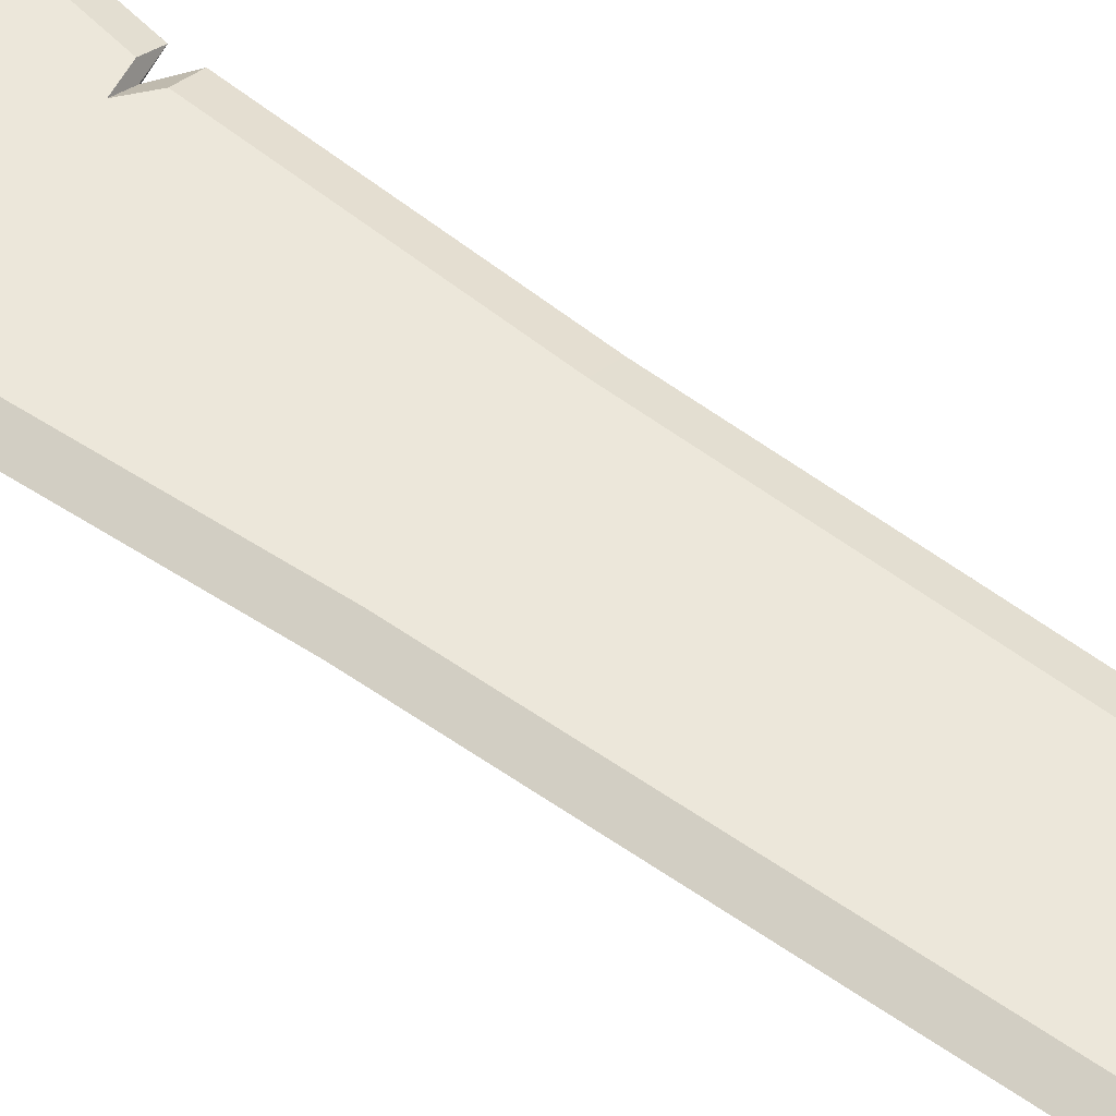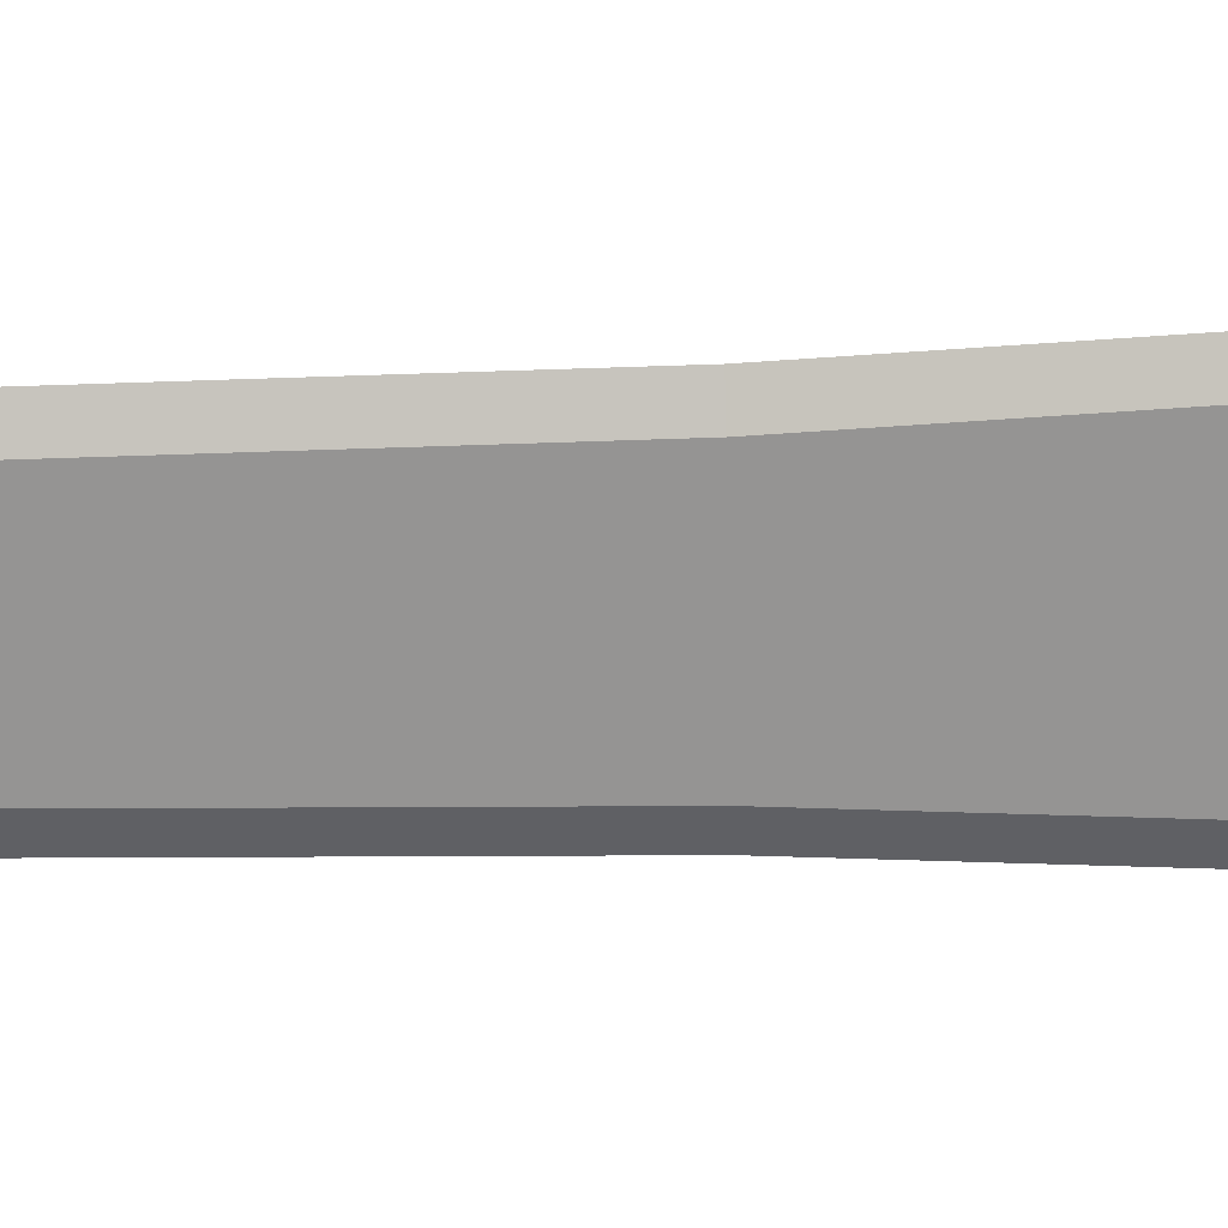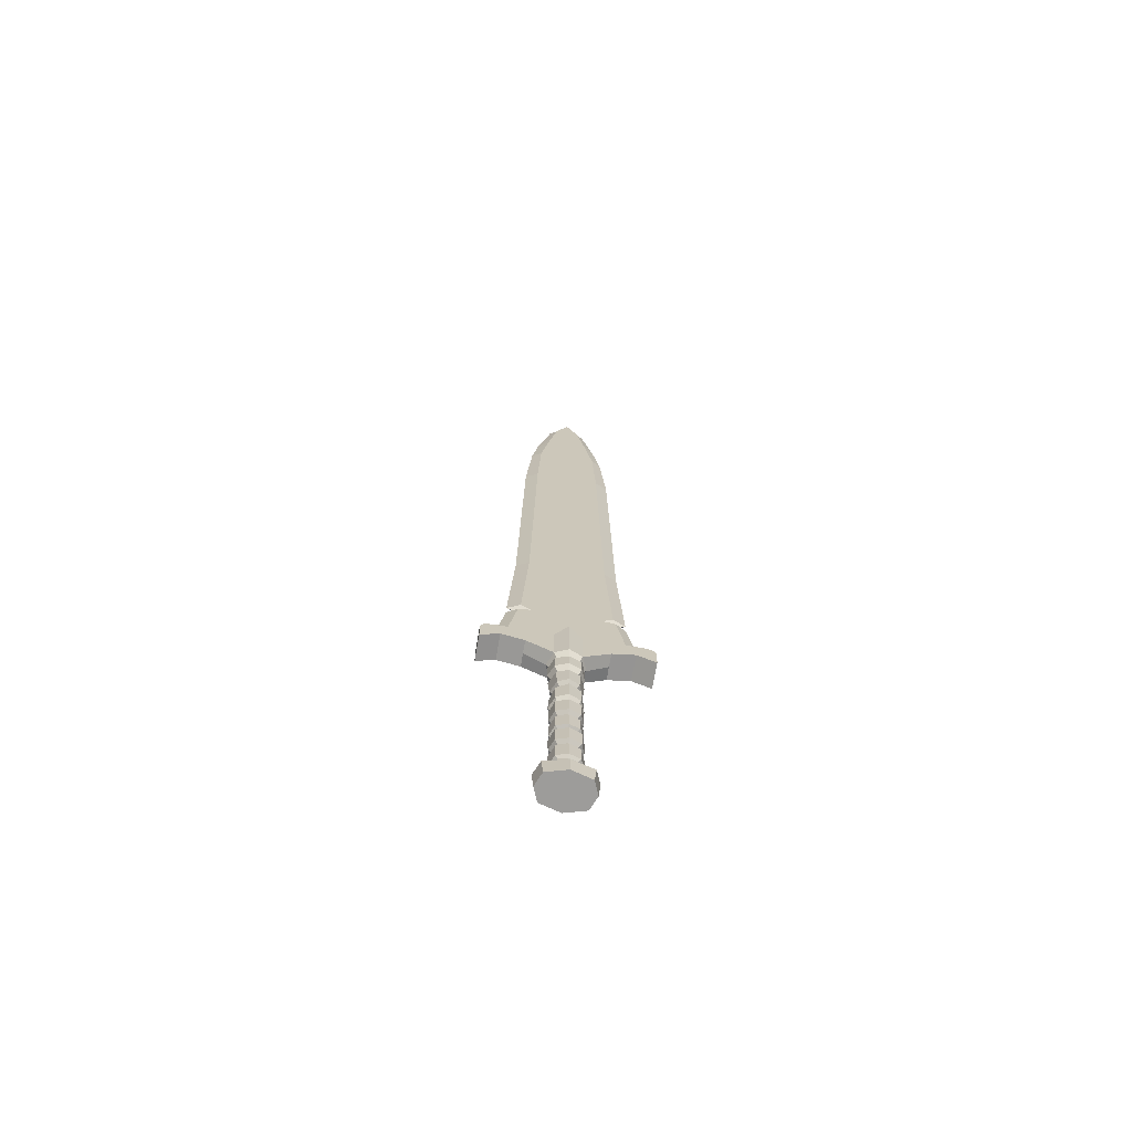
<metadata>
{"format":"obj","ext":"obj","renderer":"f3d","projection":"perspective","resolution":1024,"background":"white","views":[{"elev":53.7,"azim":128.2,"up":"+Z"},{"elev":-67.1,"azim":-88.9,"up":"+Z"},{"elev":-70.1,"azim":170.3,"up":"+Y"}]}
</metadata>
<code>
o Sword_big_Cylinder.009
v 0.5102 1.415 0.08179
v 0.5102 1.415 -0.08179
v 0.5102 1.415 -0
v 0.08179 1.189 -0.08179
v 0.1157 1.189 0
v 0.08179 1.189 0.08179
v 0.05468 0.4035 0.05482
v 0.0547 0.558 0.05546
v 0.0589 0.5777 0.05611
v 0.05378 0.7452 0.05675
v 0.0463 0.7777 0.05739
v 0.05989 0.9574 0.05803
v 0.05867 0.9785 0.05867
v 0.05468 0.4035 -0.05482
v 0.0547 0.558 -0.05546
v 0.0589 0.5777 -0.05611
v 0.05378 0.7452 -0.05675
v 0.04618 0.7771 -0.05739
v 0.05989 0.9574 -0.05803
v 0.05867 0.9785 -0.05867
v 0.08297 0.9821 0
v 0.08394 0.9635 0
v 0.07216 0.7856 -0
v 0.07675 0.7402 0
v 0.08211 0.5766 0
v 0.07735 0.5618 0
v 0.07663 0.4093 0
v 0.07058 0.4231 0.07127
v 0.07111 0.5403 0.0721
v 0.07058 0.4231 -0.07127
v 0.07111 0.5403 -0.0721
v 0.09802 0.5368 0
v 0.09318 0.4383 0
v 0.06952 0.5991 0.07294
v 0.07088 0.7173 0.07377
v 0.06952 0.5991 -0.07294
v 0.07088 0.7173 -0.07377
v 0.096 0.7002 0
v 0.09969 0.5976 0
v 0.06245 0.8033 0.0746
v 0.06823 0.9262 0.07544
v 0.06245 0.8033 -0.0746
v 0.06823 0.9262 -0.07544
v 0.1025 0.9302 0
v 0.09173 0.8178 -0
v 0.05921 1.145 0.05921
v 0.05921 1.145 -0.05921
v 0.08374 1.145 0
v 0.4888 1.448 0
v 0.3907 1.342 0.08179
v 0.1089 1.12 0
v 0.1079 1.031 0
v 0.07627 1.015 -0.07627
v 0.4888 1.448 0.08179
v 0.3907 1.342 0
v 0.07627 1.015 0.07627
v 0.4888 1.448 -0.08179
v 0.3907 1.342 -0.08179
v 0.07697 1.12 0.07697
v 0.07697 1.12 -0.07697
v 0.08179 1.462 -0.08179
v 0.08179 1.462 0.08179
v 0.5089 1.278 0.08179
v 0.5089 1.278 -0.08179
v 0.5089 1.278 0
v 0.247 1.301 0
v 0.247 1.301 -0.08179
v 0.247 1.301 0.08179
v 0.4418 1.465 0
v 0.4418 1.465 -0.08179
v 0.4418 1.465 0.08179
v 0.2388 1.462 -0.03384
v 0.2388 1.462 0.03384
v 0.4318 1.462 0
v 0.3652 1.462 -0.03384
v 0.3652 1.462 0.03384
v 0.1729 5.638 0
v 0.202 5.493 0
v 0.08023 5.821 -0.03384
v 0.131 5.549 -0.03384
v 0.131 5.549 0.03384
v 0.08023 5.821 0.03384
v 0.127 5.844 0
v 0.1196 4.632 0.03384
v 0.102 5.17 0.03384
v 0.09112 5.418 0.03384
v 0.2135 4.632 -0.03384
v 0.1928 5.17 -0.03384
v 0.1508 5.418 -0.03384
v 0.2135 4.632 0.03384
v 0.1928 5.17 0.03384
v 0.1508 5.418 0.03384
v 0.09112 5.418 -0.03384
v 0.102 5.17 -0.03384
v 0.1196 4.632 -0.03384
v 0.2196 5.418 0
v 0.2563 5.17 0
v 0.2943 4.632 0
v 0.1242 2.728 -0.03384
v 0.3223 2.728 0
v 0.2414 2.728 0.03384
v 0.1242 2.728 0.03384
v 0.2414 2.728 -0.03384
v 0.07898 0.3835 0
v 0.0746 0.2343 0
v 0.05237 0.2367 0.0544
v 0.05652 0.3837 0.05461
v 0.05237 0.2367 -0.0544
v 0.05652 0.3837 -0.05461
v 0.09606 0.3574 0
v 0.09285 0.2505 0
v 0.06638 0.2538 0.06497
v 0.06656 0.3645 0.06522
v 0.06638 0.2538 -0.06497
v 0.06656 0.3645 -0.06522
v 0.09065 1.743 -0.03384
v 0.3605 1.895 0
v 0.294 1.895 0.03384
v 0.09065 1.743 0.03384
v 0.294 1.895 -0.03384
v 0.2132 1.91 0.03384
v 0.09158 1.852 0.03384
v 0.2132 1.91 -0.03384
v 0.09158 1.852 -0.03384
v 0.2798 1.91 -0
v 0.2799 1.964 0.03384
v 0.116 1.964 0.03384
v 0.2799 1.964 -0.03384
v 0.116 1.964 -0.03384
v 0.3608 1.964 -0
v 0.09598 5.549 0.03384
v 0.09598 5.549 -0.03384
v 0.1387 -0.2339 -0.08281
v 0.05418 -0.1583 -0.05418
v 0.173 -0.2339 0
v 0.07662 -0.1583 0
v 0.1387 -0.2339 0.08281
v 0.05418 -0.1583 0.05418
v 0.05468 0.04858 0.05482
v 0.0547 0.203 0.05546
v 0.05468 0.04858 -0.05482
v 0.0547 0.203 -0.05546
v 0.07735 0.2069 0
v 0.07663 0.05441 0
v 0.07058 0.06813 0.07127
v 0.07111 0.1853 0.0721
v 0.07058 0.06813 -0.07127
v 0.07111 0.1853 -0.0721
v 0.09802 0.1818 0
v 0.09318 0.08332 0
v 0.1268 -0.3546 -0.08435
v 0.1617 -0.3546 0
v 0.1268 -0.3546 0.08435
v 0.07898 0.02861 0
v 0.0746 -0.1206 0
v 0.05237 -0.1183 0.0544
v 0.05652 0.0288 0.05461
v 0.05237 -0.1183 -0.0544
v 0.05652 0.0288 -0.05461
v 0.09606 0.00252 0
v 0.09285 -0.1044 0
v 0.06638 -0.1012 0.06497
v 0.06656 0.009523 0.06522
v 0.06638 -0.1012 -0.06497
v 0.06656 0.009523 -0.06522
v -0.5102 1.415 0.08179
v -0.5102 1.415 -0.08179
v -0.5102 1.415 -0
v -0.08179 1.189 -0.08179
v -0.1157 1.189 0
v -0.08179 1.189 0.08179
v -0.05468 0.4035 0.05482
v -0.0547 0.558 0.05546
v -0.0589 0.5777 0.05611
v -0.05378 0.7452 0.05675
v -0.0463 0.7777 0.05739
v -0.05989 0.9574 0.05803
v -0.05867 0.9785 0.05867
v -0.05468 0.4035 -0.05482
v -0.0547 0.558 -0.05546
v -0.0589 0.5777 -0.05611
v -0.05378 0.7452 -0.05675
v -0.04618 0.7771 -0.05739
v -0.05989 0.9574 -0.05803
v -0.05867 0.9785 -0.05867
v -0.08297 0.9821 0
v -0.08394 0.9635 0
v -0.07216 0.7856 -0
v -0.07675 0.7402 0
v -0.08211 0.5766 0
v -0.07735 0.5618 0
v -0.07663 0.4093 0
v -0.07058 0.4231 0.07127
v -0.07111 0.5403 0.0721
v -0.07058 0.4231 -0.07127
v -0.07111 0.5403 -0.0721
v -0.09802 0.5368 0
v -0.09318 0.4383 0
v -0.06952 0.5991 0.07294
v -0.07088 0.7173 0.07377
v -0.06952 0.5991 -0.07294
v -0.07088 0.7173 -0.07377
v -0.096 0.7002 0
v -0.09969 0.5976 0
v -0.06245 0.8033 0.0746
v -0.06823 0.9262 0.07544
v -0.06245 0.8033 -0.0746
v -0.06823 0.9262 -0.07544
v -0.1025 0.9302 0
v -0.09173 0.8178 -0
v -0.05921 1.145 0.05921
v -0.05921 1.145 -0.05921
v -0.08374 1.145 0
v -0.4888 1.448 0
v -0.3907 1.342 0.08179
v -0.1089 1.12 0
v -0.1079 1.031 0
v -0.07627 1.015 -0.07627
v -0.4888 1.448 0.08179
v -0.3907 1.342 0
v -0.07627 1.015 0.07627
v -0.4888 1.448 -0.08179
v -0.3907 1.342 -0.08179
v -0.07697 1.12 0.07697
v -0.07697 1.12 -0.07697
v -0.08179 1.462 -0.08179
v -0.08179 1.462 0.08179
v -0.5089 1.278 0.08179
v -0.5089 1.278 -0.08179
v -0.5089 1.278 0
v -0.247 1.301 0
v -0.247 1.301 -0.08179
v -0.247 1.301 0.08179
v -0.4418 1.465 0
v -0.4418 1.465 -0.08179
v -0.4418 1.465 0.08179
v -0.2388 1.462 -0.03384
v -0.2388 1.462 0.03384
v -0.4318 1.462 0
v -0.3652 1.462 -0.03384
v -0.3652 1.462 0.03384
v -0.1729 5.638 0
v -0.202 5.493 0
v -0.08023 5.821 -0.03384
v -0.131 5.549 -0.03384
v -0.131 5.549 0.03384
v -0.08023 5.821 0.03384
v -0.127 5.844 0
v -0.1196 4.632 0.03384
v -0.102 5.17 0.03384
v -0.09112 5.418 0.03384
v -0.2135 4.632 -0.03384
v -0.1928 5.17 -0.03384
v -0.1508 5.418 -0.03384
v -0.2135 4.632 0.03384
v -0.1928 5.17 0.03384
v -0.1508 5.418 0.03384
v -0.09112 5.418 -0.03384
v -0.102 5.17 -0.03384
v -0.1196 4.632 -0.03384
v -0.2196 5.418 0
v -0.2563 5.17 0
v -0.2943 4.632 0
v 0 0.9674 -0.08297
v 0 1.189 -0.1157
v 0 1.189 0.1157
v 0 0.9446 -0.08206
v 0 0.7784 -0.08116
v 0 0.7567 -0.08025
v 0 0.5699 -0.07934
v 0 0.5488 -0.07844
v 0 0.3894 -0.07753
v 0 0.9674 0.08297
v 0 0.9446 0.08206
v 0 0.7784 0.08116
v 0 0.7567 0.08025
v 0 0.5699 0.07934
v 0 0.5488 0.07844
v 0 0.3894 0.07753
v 0 0.5283 -0.102
v 0 0.4048 -0.1008
v 0 0.5283 0.102
v 0 0.4048 0.1008
v 0 0.7324 -0.1043
v 0 0.5929 -0.1031
v 0 0.7324 0.1043
v 0 0.5929 0.1031
v 0 0.9155 -0.1067
v 0 0.7906 -0.1055
v 0 0.9155 0.1067
v 0 0.7906 0.1055
v 0 1.129 -0.08373
v 0 1.129 0.08373
v 0 1.104 -0.1089
v 0 1.004 -0.1079
v 0 1.104 0.1089
v 0 1.004 0.1079
v 0 1.532 -0.1157
v 0 1.532 0.1157
v 0 1.532 0.03384
v 0 1.532 -0.03384
v 0 6.088 0.000566
v 0 6.005 0.03384
v 0 6.005 -0.03384
v 0 4.632 -0.03384
v 0 5.17 -0.03384
v 0 5.418 -0.03384
v 0 5.418 0.03384
v 0 5.17 0.03384
v 0 4.632 0.03384
v -0.1242 2.728 -0.03384
v 0 2.728 0.03384
v -0.3223 2.728 0
v -0.2414 2.728 0.03384
v 0 2.728 -0.03384
v -0.1242 2.728 0.03384
v -0.2414 2.728 -0.03384
v 0 0.3599 -0.07723
v 0 0.2355 0.09188
v 0 0.3599 0.07723
v 0 0.225 0.06113
v -0.07898 0.3835 0
v -0.0746 0.2343 0
v -0.05237 0.2367 0.0544
v -0.05652 0.3837 0.05461
v -0.05237 0.2367 -0.0544
v -0.05652 0.3837 -0.05461
v 0 0.3507 -0.09224
v 0 0.2355 -0.09188
v 0 0.3467 0.09224
v 0 0.2283 -0.05097
v -0.09606 0.3574 0
v -0.09285 0.2505 0
v -0.06638 0.2538 0.06497
v -0.06656 0.3645 0.06522
v -0.06638 0.2538 -0.06497
v -0.06656 0.3645 -0.06522
v -0.09065 1.743 -0.03384
v 0 1.743 0.03384
v -0.3605 1.895 0
v -0.294 1.895 0.03384
v 0 1.743 -0.03384
v -0.09065 1.743 0.03384
v -0.294 1.895 -0.03384
v -0.2132 1.91 0.03384
v 0 1.852 -0.03384
v -0.09158 1.852 0.03384
v -0.2132 1.91 -0.03384
v -0.09158 1.852 -0.03384
v 0 1.852 0.03384
v -0.2798 1.91 -0
v -0.2799 1.964 0.03384
v 0 1.964 -0.03384
v -0.116 1.964 0.03384
v -0.2799 1.964 -0.03384
v -0.116 1.964 -0.03384
v 0 1.964 0.03384
v -0.3608 1.964 -0
v 0 5.549 0.03384
v -0.09598 5.549 0.03384
v -0.09598 5.549 -0.03384
v 0 5.549 -0.03384
v -0.1387 -0.2339 -0.08281
v -0.05418 -0.1583 -0.05418
v -0.173 -0.2339 0
v -0.07662 -0.1583 0
v -0.1387 -0.2339 0.08281
v -0.05418 -0.1583 0.05418
v -0.05468 0.04858 0.05482
v -0.0547 0.203 0.05546
v -0.05468 0.04858 -0.05482
v -0.0547 0.203 -0.05546
v -0.07735 0.2069 0
v -0.07663 0.05441 0
v -0.07058 0.06813 0.07127
v -0.07111 0.1853 0.0721
v -0.07058 0.06813 -0.07127
v -0.07111 0.1853 -0.0721
v -0.09802 0.1818 0
v -0.09318 0.08332 0
v 0 -0.2339 -0.1171
v 0 -0.1583 -0.07662
v 0 -0.2339 0.1171
v 0 -0.1583 0.07662
v 0 0.1939 -0.07844
v 0 0.03451 -0.07753
v 0 0.1939 0.07844
v 0 0.03451 0.07753
v 0 0.1734 -0.102
v 0 0.04983 -0.1008
v 0 0.1734 0.102
v 0 0.04983 0.1008
v 0 -0.3546 -0.1193
v -0.1268 -0.3546 -0.08435
v -0.1617 -0.3546 0
v -0.1268 -0.3546 0.08435
v 0 -0.3546 0.1193
v 0 0.004948 -0.07723
v 0 -0.139 -0.07693
v 0 0.004948 0.07723
v 0 -0.139 0.07693
v -0.07898 0.02861 0
v -0.0746 -0.1206 0
v -0.05237 -0.1183 0.0544
v -0.05652 0.0288 0.05461
v -0.05237 -0.1183 -0.0544
v -0.05652 0.0288 -0.05461
v 0 -0.004248 -0.09224
v 0 -0.1194 -0.09188
v 0 -0.008223 0.09224
v 0 -0.1194 0.09188
v -0.09606 0.00252 0
v -0.09285 -0.1044 0
v -0.06638 -0.1012 0.06497
v -0.06656 0.009523 0.06522
v -0.06638 -0.1012 -0.06497
v -0.06656 0.009523 -0.06522
f 89 93 132 80
f 315 305 95 99
f 92 81 131 86
f 102 84 310 312
f 84 85 309 310
f 85 86 308 309
f 86 131 359 308
f 101 90 84 102
f 90 91 85 84
f 91 92 86 85
f 99 95 87 103
f 94 88 87 95
f 93 89 88 94
f 305 306 94 95
f 307 362 132 93
f 128 129 99 103
f 126 101 102 127
f 127 102 312 357
f 353 315 99 129
f 301 342 116 72
f 73 119 339 300
f 76 118 119 73
f 75 72 116 120
f 342 346 124 116
f 119 122 350 339
f 118 121 122 119
f 120 116 124 123
f 346 353 129 124
f 122 127 357 350
f 121 126 127 122
f 123 124 129 128
f 306 307 93 94
f 131 81 82
f 359 131 82 303
f 80 132 79
f 132 362 304 79
f 254 245 361 258
f 315 311 260 305
f 257 251 360 246
f 316 312 310 249
f 249 310 309 250
f 250 309 308 251
f 251 308 359 360
f 314 316 249 255
f 255 249 250 256
f 256 250 251 257
f 311 317 252 260
f 259 260 252 253
f 258 259 253 254
f 305 260 259 306
f 307 258 361 362
f 355 317 311 356
f 352 354 316 314
f 354 357 312 316
f 353 356 311 315
f 301 237 338 342
f 238 300 339 343
f 241 238 343 341
f 240 344 338 237
f 342 338 349 346
f 343 339 350 347
f 341 343 347 345
f 344 348 349 338
f 346 349 356 353
f 347 350 357 354
f 345 347 354 352
f 348 355 356 349
f 306 259 258 307
f 360 247 246
f 359 303 247 360
f 245 244 361
f 361 244 304 362
f 15 26 32 31
f 277 9 34 287
f 24 10 35 38
f 12 274 290 41
f 25 16 36 39
f 279 7 28 283
f 19 22 44 43
f 26 8 29 32
f 9 25 39 34
f 27 14 30 33
f 269 17 37 284
f 275 11 40 291
f 7 27 33 28
f 22 12 41 44
f 281 280 31 30
f 28 29 282 283
f 30 31 32 33
f 33 32 29 28
f 8 278 282 29
f 14 272 281 30
f 271 15 31 280
f 285 284 37 36
f 34 35 286 287
f 36 37 38 39
f 39 38 35 34
f 17 24 38 37
f 10 276 286 35
f 16 270 285 36
f 289 288 43 42
f 40 41 290 291
f 42 43 44 45
f 45 44 41 40
f 18 268 289 42
f 267 19 43 288
f 11 23 45 40
f 23 18 42 45
f 292 47 60 294
f 273 13 56 297
f 48 46 59 51
f 21 20 53 52
f 13 21 52 56
f 47 48 51 60
f 295 294 60 53
f 56 59 296 297
f 53 60 51 52
f 52 51 59 56
f 20 264 295 53
f 46 293 296 59
f 105 108 114 111
f 104 107 113 110
f 106 105 111 112
f 318 109 115 328
f 111 110 113 112
f 114 115 110 111
f 112 113 330 319
f 329 328 115 114
f 109 104 110 115
f 107 320 330 113
f 106 112 319 321
f 142 143 149 148
f 388 139 145 392
f 143 140 146 149
f 144 141 147 150
f 139 144 150 145
f 390 389 148 147
f 145 146 391 392
f 147 148 149 150
f 150 149 146 145
f 140 387 391 146
f 141 386 390 147
f 385 142 148 389
f 155 158 164 161
f 154 157 163 160
f 156 155 161 162
f 398 159 165 408
f 161 160 163 162
f 164 165 160 161
f 162 163 410 411
f 409 408 165 164
f 159 154 160 165
f 401 156 162 411
f 157 400 410 163
f 158 399 409 164
f 114 108 331 329
f 180 196 197 191
f 277 287 199 174
f 189 203 200 175
f 177 206 290 274
f 190 204 201 181
f 279 283 193 172
f 184 208 209 187
f 191 197 194 173
f 174 199 204 190
f 192 198 195 179
f 269 284 202 182
f 275 291 205 176
f 172 193 198 192
f 187 209 206 177
f 281 195 196 280
f 193 283 282 194
f 195 198 197 196
f 198 193 194 197
f 173 194 282 278
f 179 195 281 272
f 271 280 196 180
f 285 201 202 284
f 199 287 286 200
f 201 204 203 202
f 204 199 200 203
f 182 202 203 189
f 175 200 286 276
f 181 201 285 270
f 289 207 208 288
f 205 291 290 206
f 207 210 209 208
f 210 205 206 209
f 183 207 289 268
f 267 288 208 184
f 176 205 210 188
f 188 210 207 183
f 292 294 225 212
f 273 297 221 178
f 213 216 224 211
f 186 217 218 185
f 178 221 217 186
f 212 225 216 213
f 295 218 225 294
f 221 297 296 224
f 218 217 216 225
f 217 221 224 216
f 185 218 295 264
f 211 224 296 293
f 323 333 336 326
f 322 332 335 325
f 324 334 333 323
f 318 328 337 327
f 333 334 335 332
f 336 333 332 337
f 334 319 330 335
f 329 336 337 328
f 327 337 332 322
f 325 335 330 320
f 324 321 319 334
f 372 378 379 373
f 388 392 375 369
f 373 379 376 370
f 374 380 377 371
f 369 375 380 374
f 390 377 378 389
f 375 392 391 376
f 377 380 379 378
f 380 375 376 379
f 370 376 391 387
f 371 377 390 386
f 385 389 378 372
f 403 413 416 406
f 402 412 415 405
f 404 414 413 403
f 398 408 417 407
f 413 414 415 412
f 416 413 412 417
f 414 411 410 415
f 409 416 417 408
f 407 417 412 402
f 401 411 414 404
f 405 415 410 400
f 406 416 409 399
f 336 329 331 326
f 48 5 6 46
f 318 272 14 109
f 47 4 5 48
f 46 6 266 293
f 271 270 16 15
f 269 268 18 17
f 267 264 20 19
f 292 265 4 47
f 107 7 279 320
f 8 9 277 278
f 10 11 275 276
f 12 13 273 274
f 109 14 27 104
f 15 16 25 26
f 17 18 23 24
f 19 20 21 22
f 104 27 7 107
f 26 25 9 8
f 24 23 11 10
f 22 21 13 12
f 398 386 141 159
f 385 331 108 142
f 157 139 388 400
f 140 106 321 387
f 159 141 144 154
f 142 108 105 143
f 154 144 139 157
f 143 105 106 140
f 136 155 156 138
f 134 158 155 136
f 138 156 401 384
f 382 399 158 134
f 213 211 171 170
f 318 327 179 272
f 212 213 170 169
f 211 293 266 171
f 271 180 181 270
f 269 182 183 268
f 267 184 185 264
f 292 212 169 265
f 325 320 279 172
f 173 278 277 174
f 175 276 275 176
f 177 274 273 178
f 327 322 192 179
f 180 191 190 181
f 182 189 188 183
f 184 187 186 185
f 322 325 172 192
f 191 173 174 190
f 189 175 176 188
f 187 177 178 186
f 398 407 371 386
f 385 372 326 331
f 405 400 388 369
f 370 387 321 324
f 407 402 374 371
f 372 373 323 326
f 402 405 369 374
f 373 370 324 323
f 366 368 404 403
f 364 366 403 406
f 368 384 401 404
f 382 364 406 399
f 89 80 78 96
f 96 78 81 92
f 79 304 302 83
f 79 83 77 80
f 83 82 81 77
f 83 302 303 82
f 80 77 78
f 77 81 78
f 100 98 90 101
f 97 91 90 98
f 96 92 91 97
f 103 87 98 100
f 87 88 97 98
f 88 89 96 97
f 128 103 100 130
f 130 100 101 126
f 74 117 118 76
f 75 120 117 74
f 117 125 121 118
f 120 123 125 117
f 125 130 126 121
f 123 128 130 125
f 254 261 243 245
f 261 257 246 243
f 244 248 302 304
f 244 245 242 248
f 248 242 246 247
f 248 247 303 302
f 245 243 242
f 242 243 246
f 313 314 255 263
f 262 263 255 256
f 261 262 256 257
f 317 313 263 252
f 252 263 262 253
f 253 262 261 254
f 355 358 313 317
f 358 352 314 313
f 239 241 341 340
f 240 239 340 344
f 340 341 345 351
f 344 340 351 348
f 351 345 352 358
f 348 351 358 355
f 65 64 2 3
f 66 67 58 55
f 67 70 57 58
f 68 66 55 50
f 3 49 54 1
f 55 58 64 65
f 71 68 50 54
f 58 57 2 64
f 62 71 76 73
f 6 5 66 68
f 4 265 298 61
f 50 55 65 63
f 266 6 62 299
f 69 70 75 74
f 63 65 3 1
f 49 69 71 54
f 54 50 63 1
f 4 61 70 67
f 61 298 301 72
f 62 6 68 71
f 5 4 67 66
f 71 69 74 76
f 299 62 73 300
f 70 61 72 75
f 70 69 49 57
f 57 49 3 2
f 381 382 134 133
f 133 134 136 135
f 135 136 138 137
f 137 138 384 383
f 381 133 151 393
f 135 137 153 152
f 133 135 152 151
f 137 383 397 153
f 397 393 151 152 153
f 230 168 167 229
f 231 220 223 232
f 232 223 222 235
f 233 215 220 231
f 168 166 219 214
f 220 230 229 223
f 236 219 215 233
f 223 229 167 222
f 227 238 241 236
f 171 233 231 170
f 169 226 298 265
f 215 228 230 220
f 266 299 227 171
f 234 239 240 235
f 228 166 168 230
f 214 219 236 234
f 219 166 228 215
f 169 232 235 226
f 226 237 301 298
f 227 236 233 171
f 170 231 232 169
f 236 241 239 234
f 299 300 238 227
f 235 240 237 226
f 235 222 214 234
f 222 167 168 214
f 381 363 364 382
f 363 365 366 364
f 365 367 368 366
f 367 383 384 368
f 381 393 394 363
f 365 395 396 367
f 363 394 395 365
f 367 396 397 383
f 397 396 395 394 393

</code>
